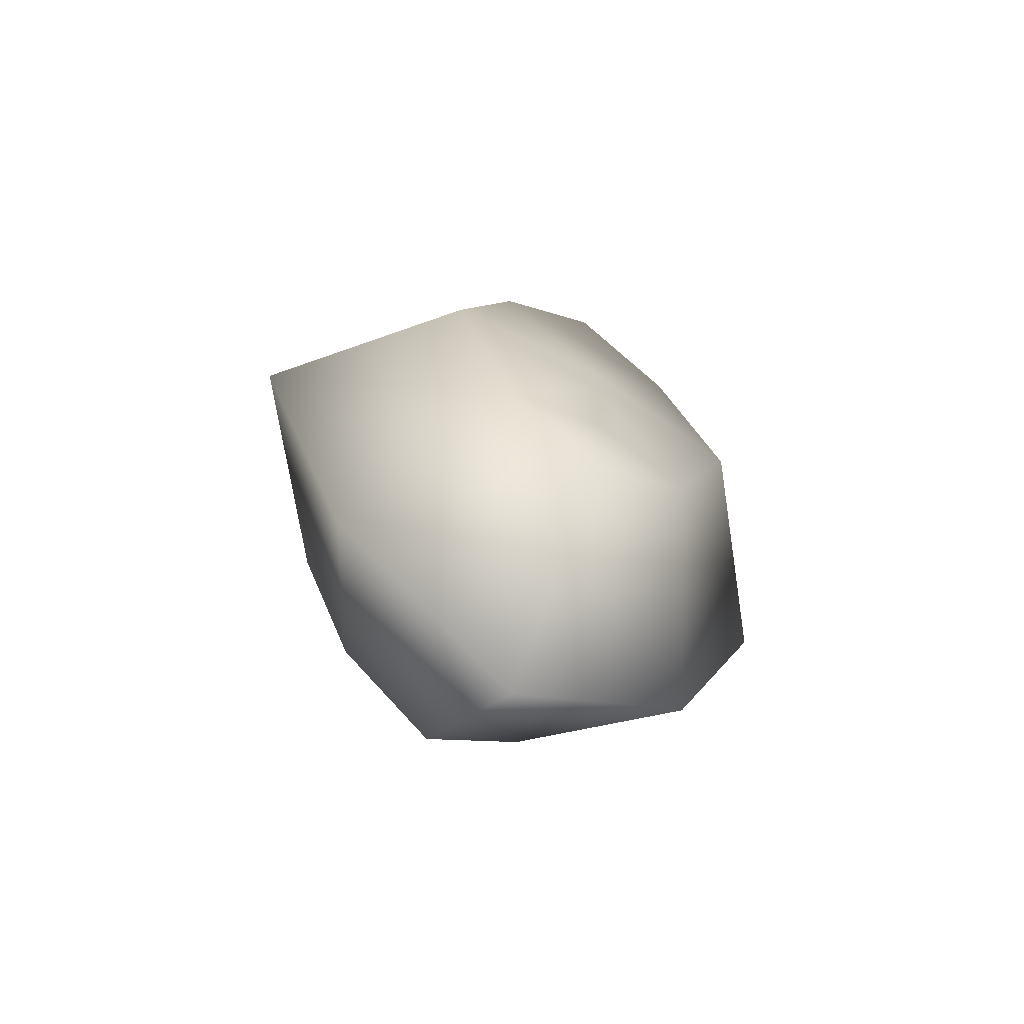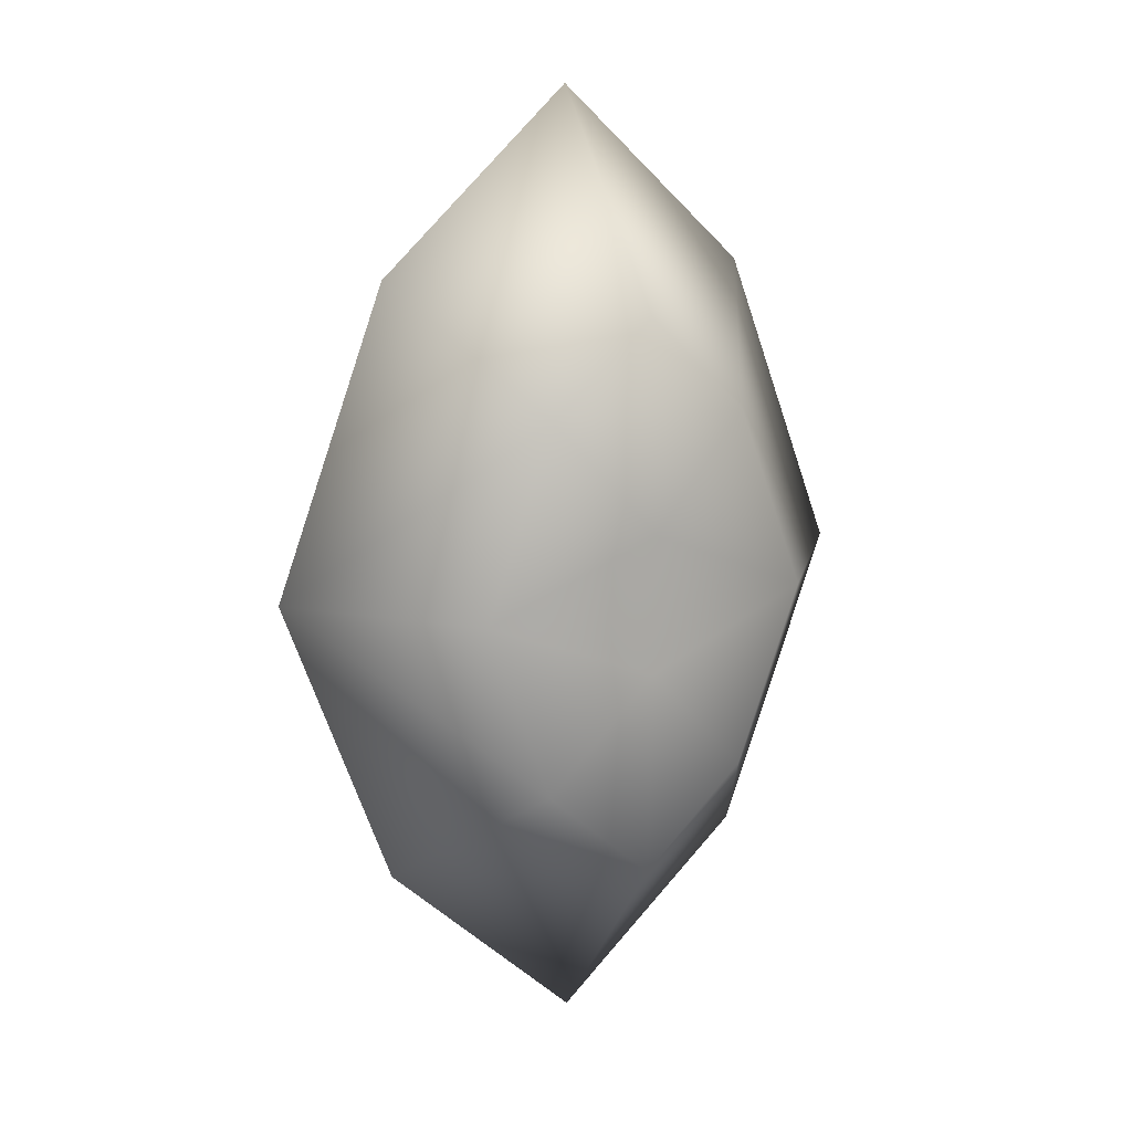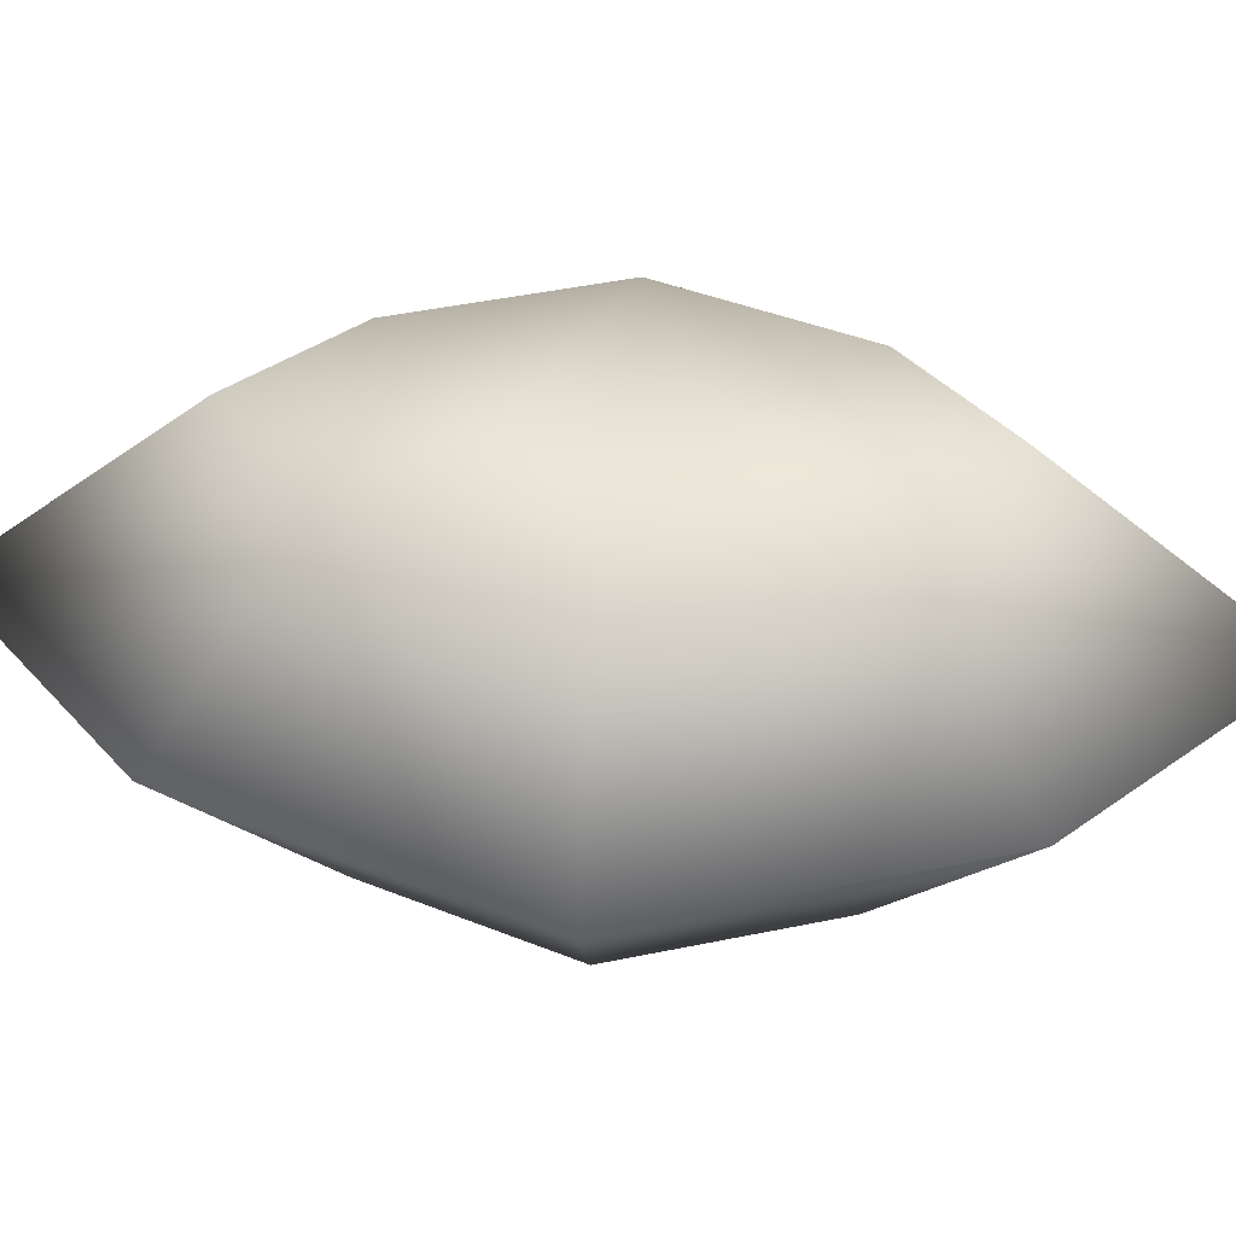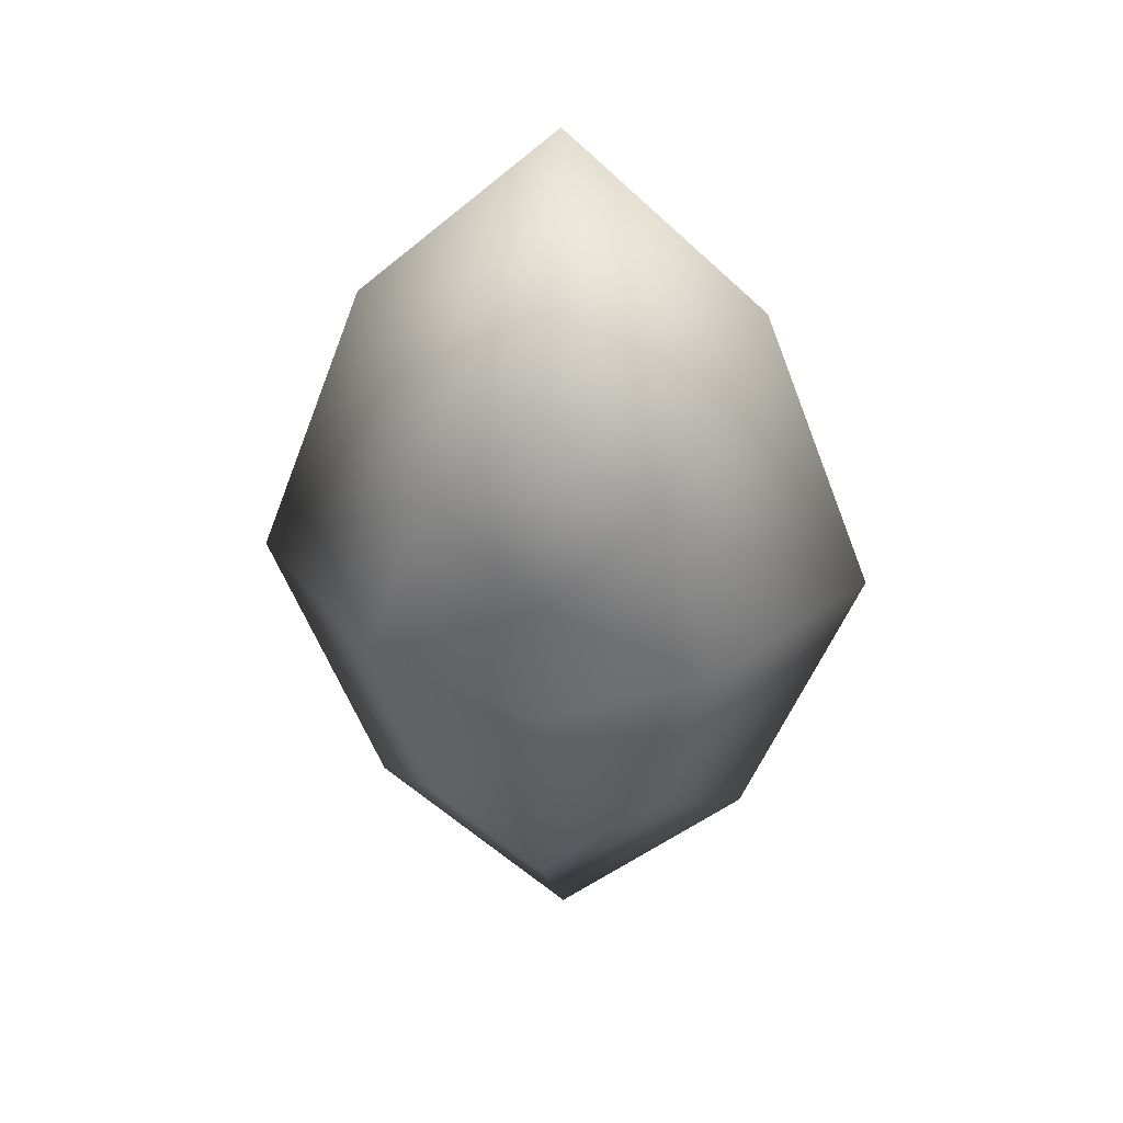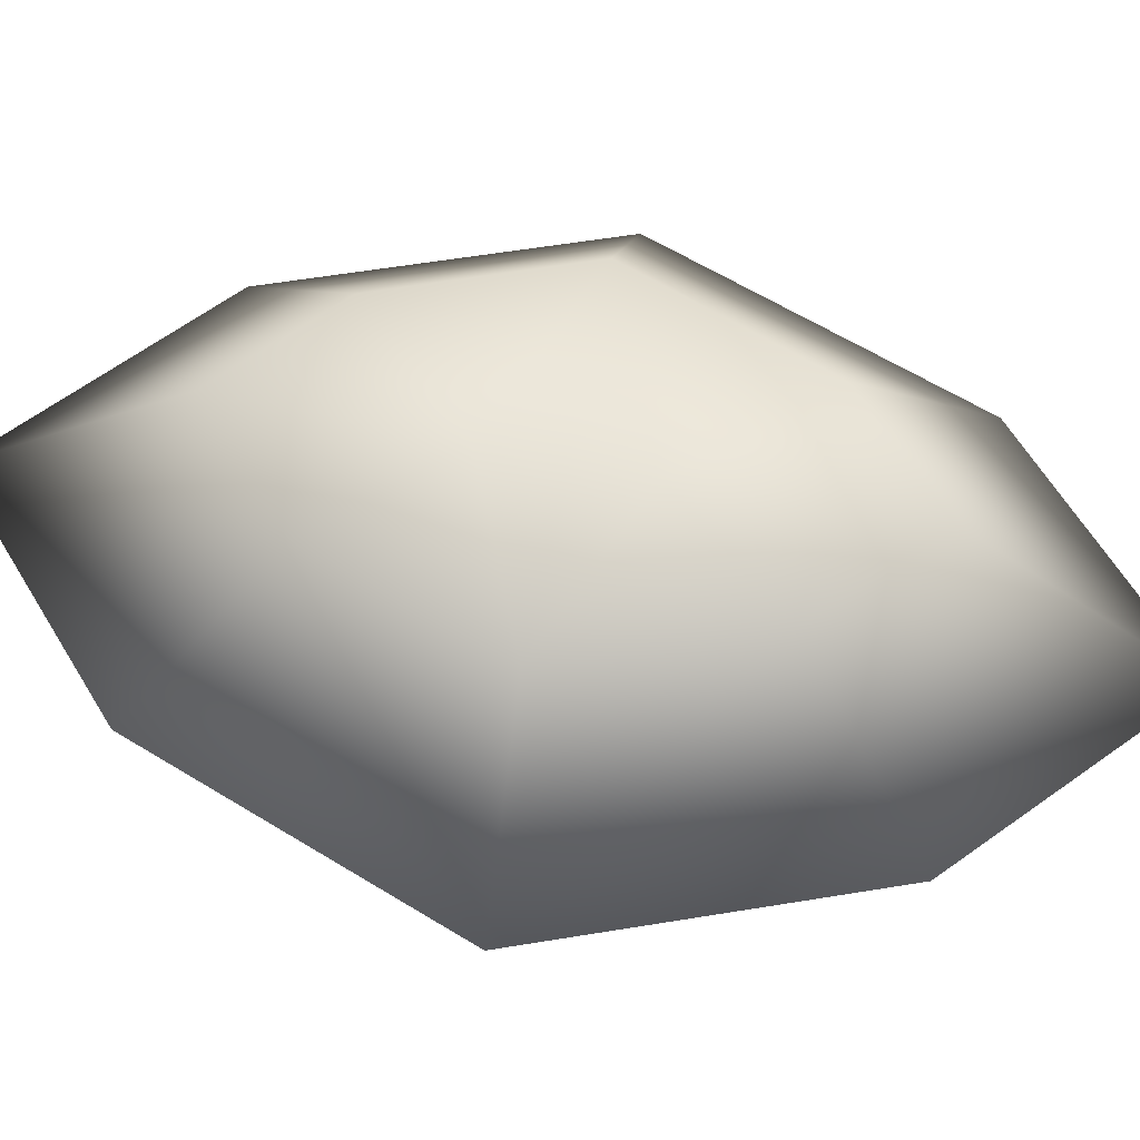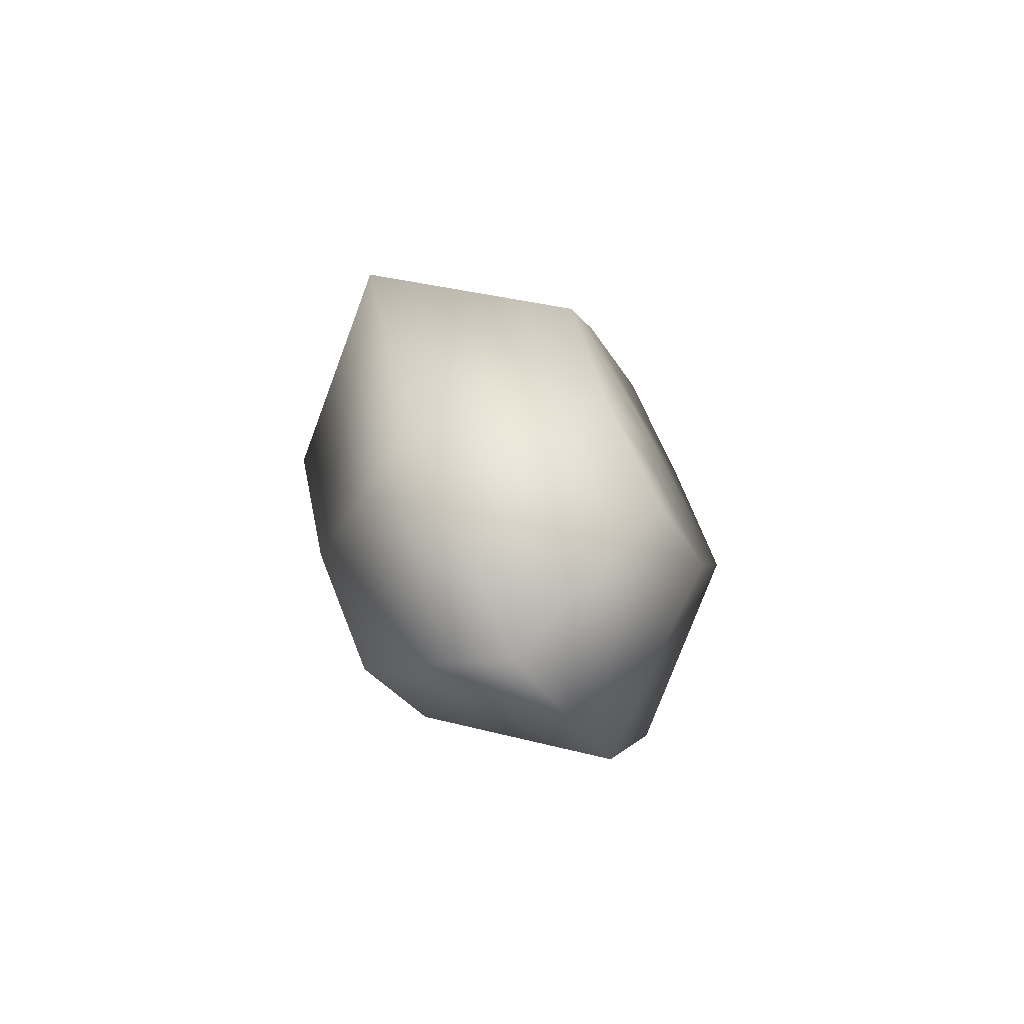
<metadata>
{"format":"obj","ext":"obj","renderer":"f3d","projection":"perspective","resolution":1024,"background":"white","views":[{"elev":-69.7,"azim":149.2,"up":"+Y"},{"elev":13.7,"azim":-27.8,"up":"+Y"},{"elev":39.9,"azim":-84.2,"up":"+Z"},{"elev":35.7,"azim":7.1,"up":"+Y"},{"elev":62.2,"azim":101.4,"up":"+Z"},{"elev":-73.7,"azim":119.9,"up":"+Y"}]}
</metadata>
<code>
v  -0.267 0.4705 -0.4451
v  -0.0005 0.7107 -0.4496
v  0.2726 0.4644 -0.4417
v  -0.0179 0.1522 -0.4527
v  0.4391 0.0072 -0.4495
v  -0.0118 -0.0047 -0.4529
v  -0.4448 0.0064 -0.4453
v  -0.0023 -0.3684 -0.4519
v  0.2664 -0.4761 -0.4415
v  -0.0019 -0.7194 -0.4464
v  -0.2677 -0.4698 -0.4448
v  0.5112 0.7943 -0.0025
v  -0.0007 1.261 -0.0036
v  0.8122 0.0047 -0.0006
v  0.5141 -0.7918 0.0007
v  0.0053 -1.257 -0.0055
v  -0.5185 -0.7845 -0.001
v  -0.811 -0.0111 -0.0037
v  -0.5148 0.788 -0.0032
v  0.0005 0.7176 0.4486
v  -0.2656 0.4792 0.4396
v  0.2629 0.4719 0.4472
v  -0.0003 -0.7085 0.4497
v  0.272 -0.4584 0.4452
v  -0.2746 -0.4701 0.4367
v  -0.4447 -0.0071 0.4451
v  0.0156 0.1751 0.4527
v  0.0114 -0.1813 0.4527
v  0.4406 0.0022 0.4489
v  0.0135 -0.0011 0.4529
o A_Gemstone
g A_Gemstone
f 1 2 3 4
f 4 3 5 6
f 7 1 4 6
f 8 9 10 11
f 11 7 6 8
f 6 5 9 8
f 12 3 2 13
f 3 12 14 5
f 9 5 14 15
f 10 9 15 16
f 10 16 17 11
f 11 17 18 7
f 2 1 19 13
f 1 7 18 19
f 20 13 19 21
f 12 13 20 22
f 23 16 15 24
f 17 16 23 25
f 18 17 25 26
f 21 19 18 26
f 22 20 21 27
f 23 24 28 25
f 14 12 22 29
f 29 22 27 30
f 24 15 14 29
f 28 24 29 30
f 27 21 26 30
f 26 25 28 30

</code>
